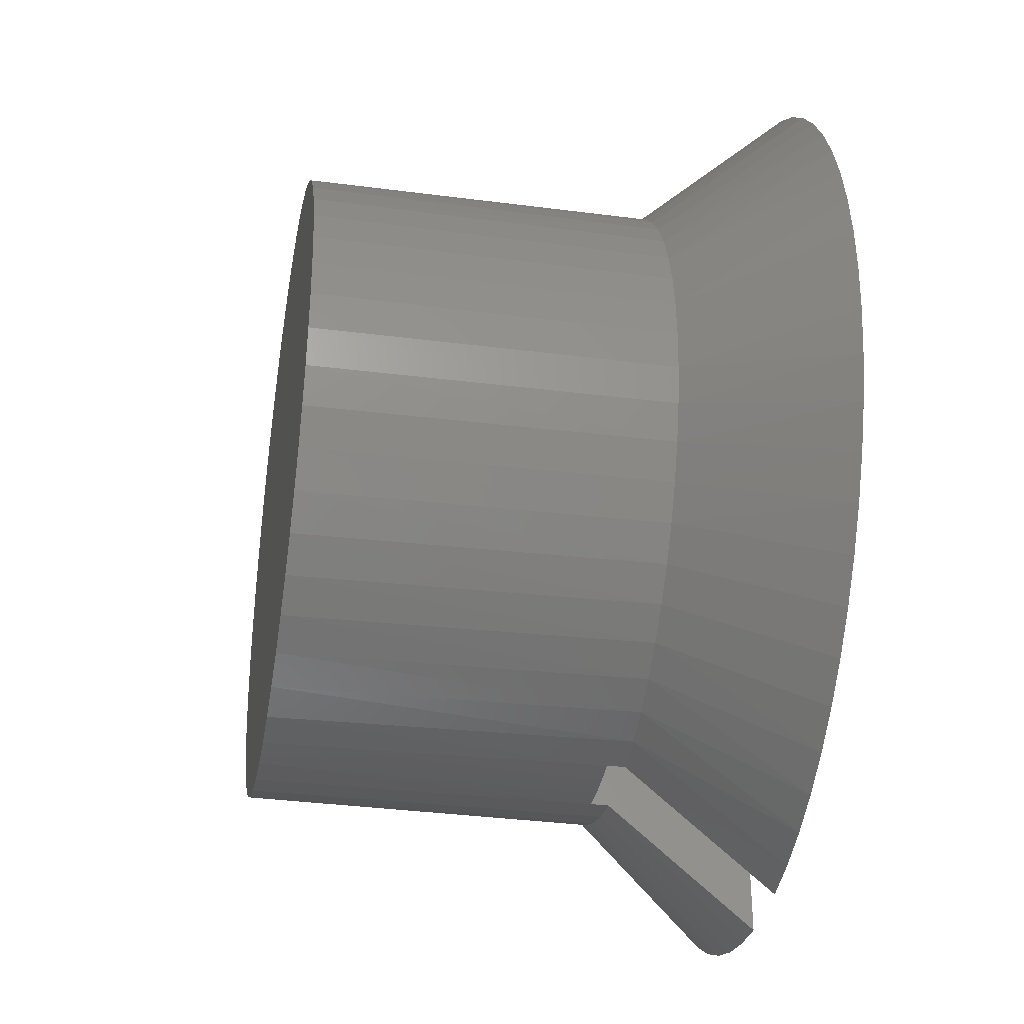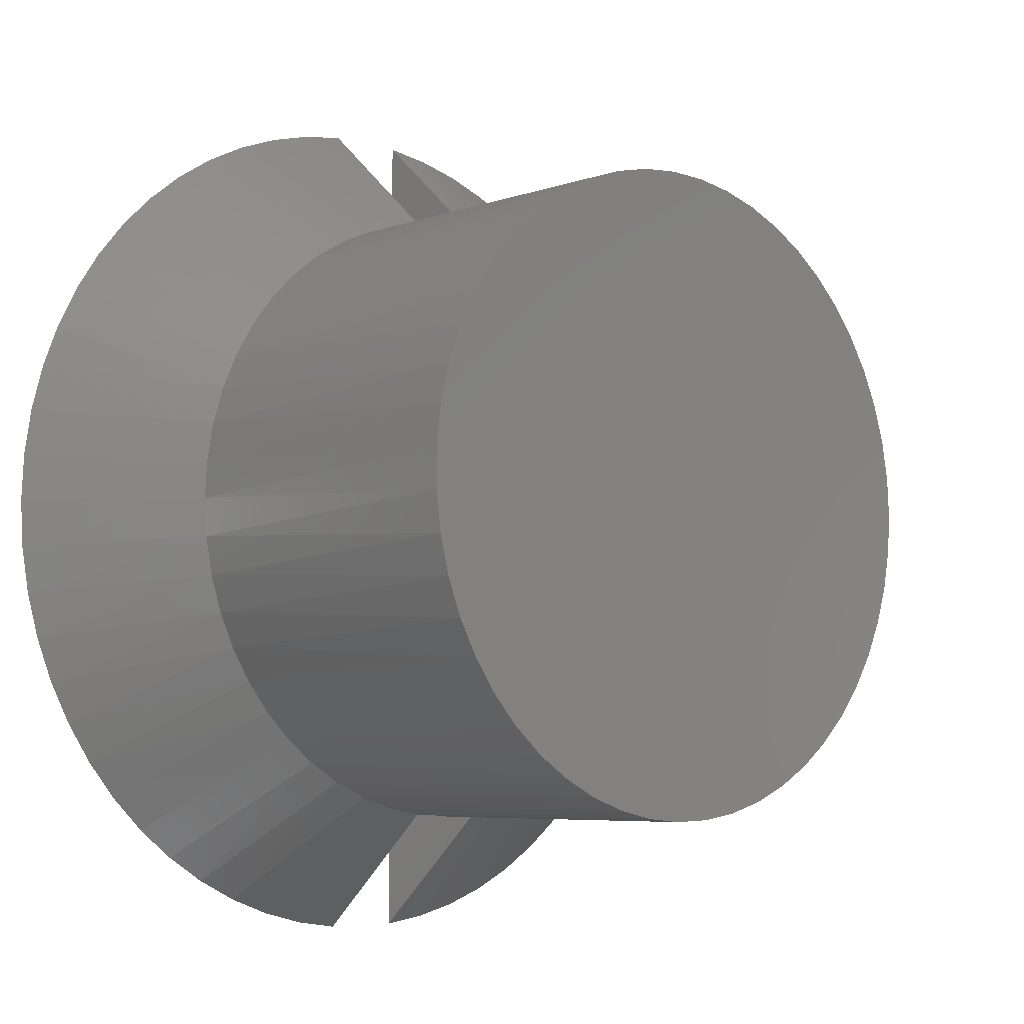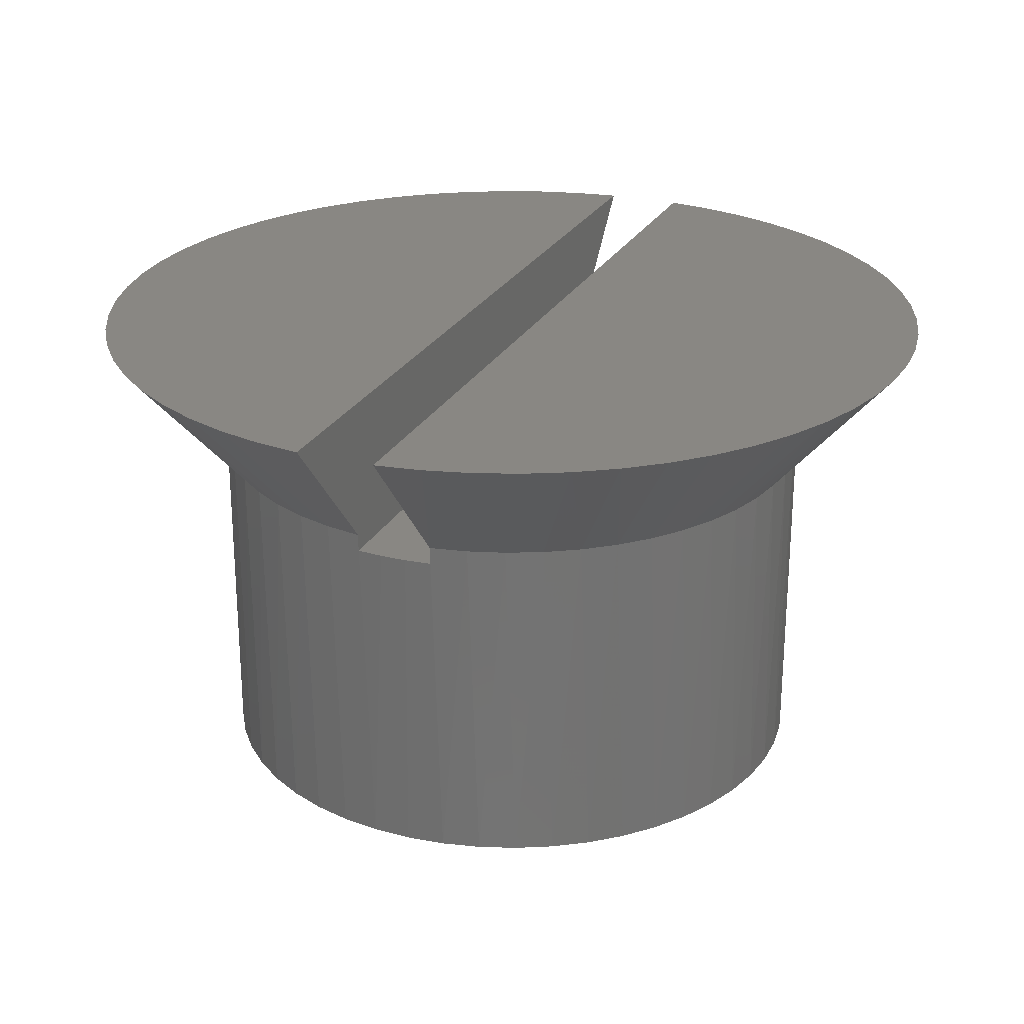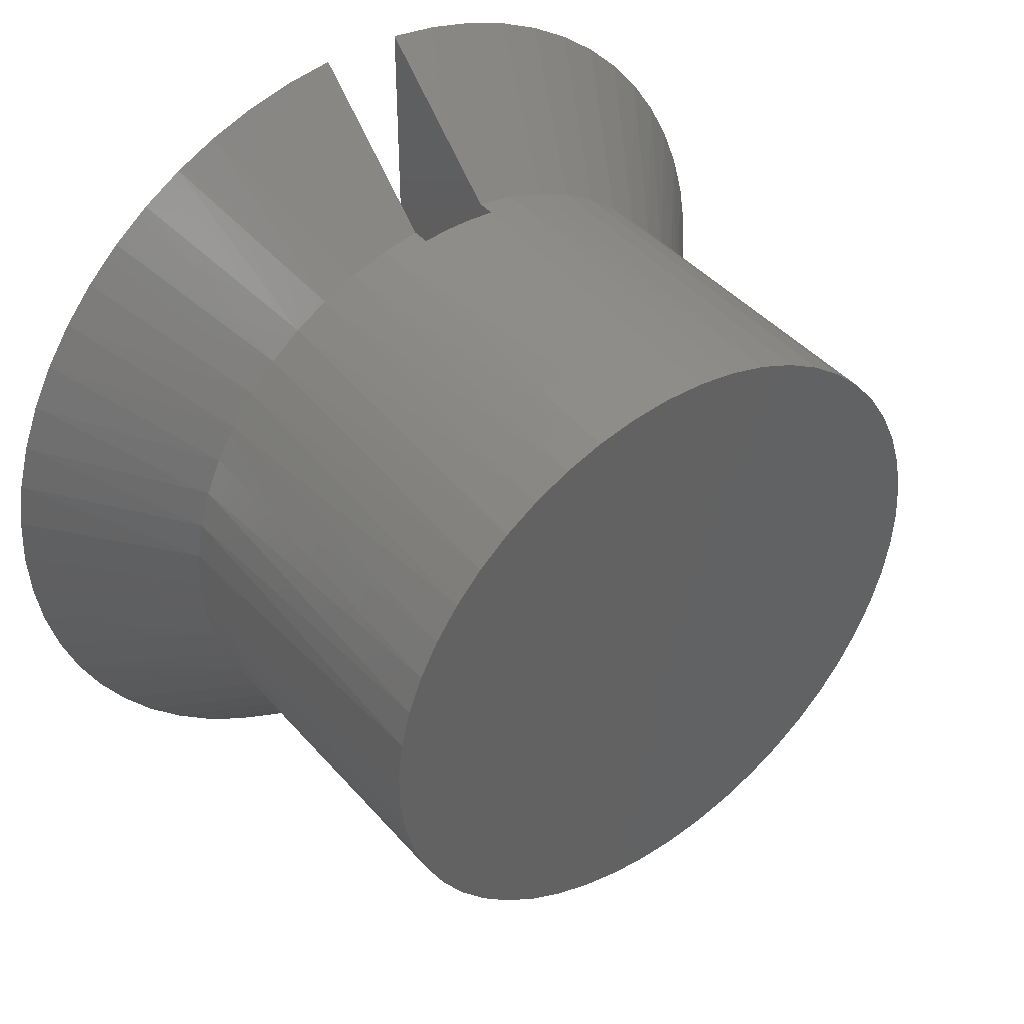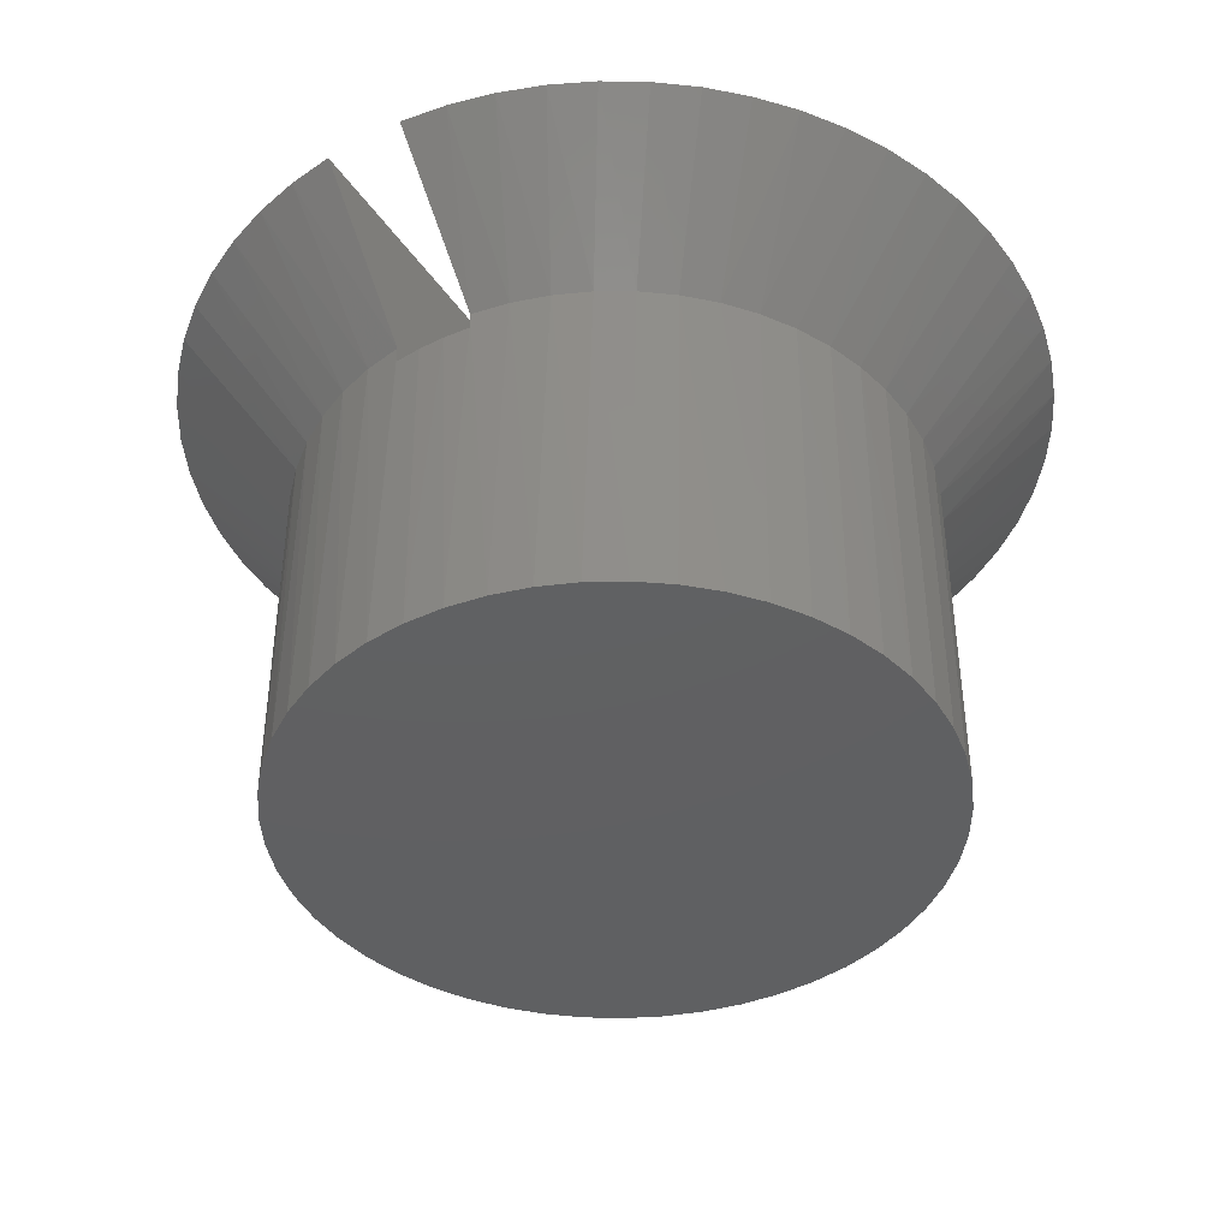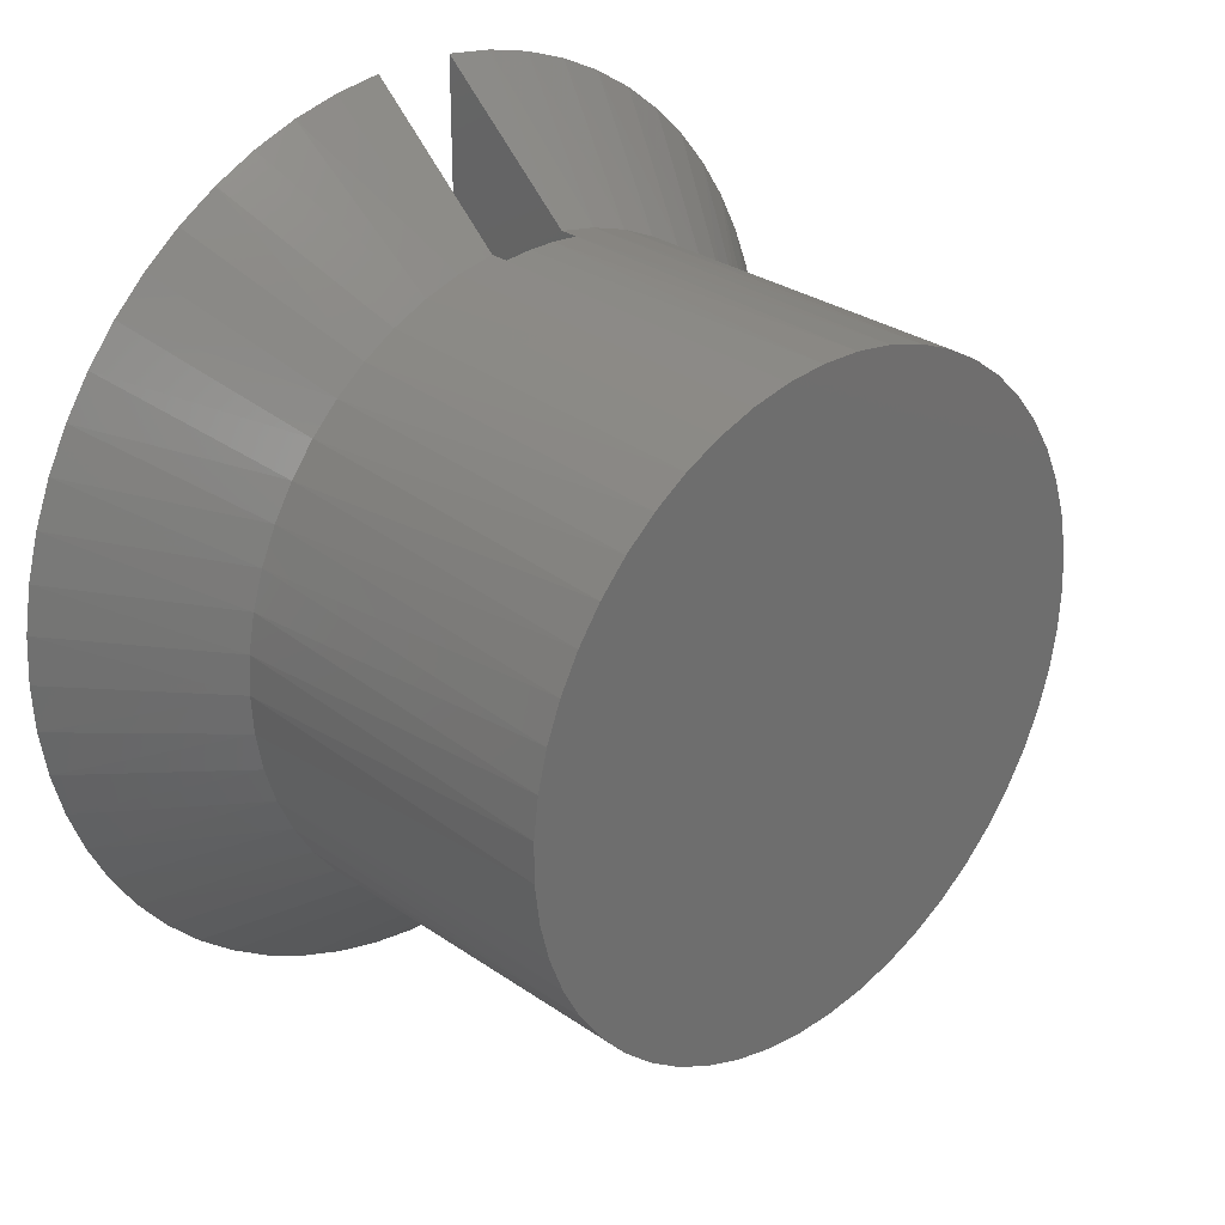
<metadata>
{"format":"stl","ext":"stl","renderer":"f3d","projection":"perspective","resolution":1024,"background":"white","views":[{"elev":-34.9,"azim":80.1,"up":"+Z"},{"elev":-5.8,"azim":-42.7,"up":"+Z"},{"elev":25.1,"azim":-157.8,"up":"+Y"},{"elev":42.1,"azim":-37.2,"up":"+Z"},{"elev":-41.6,"azim":31.4,"up":"+Y"},{"elev":28.6,"azim":-43.8,"up":"+Z"}]}
</metadata>
<code>
# stl→obj: 179 verts, 354 faces
v 0.01013 0.0845 -0.08037
v 0.01013 0.0845 0.08037
v 0.01013 0.089 -0.08037
v 0.01013 0.089 0.08037
v 0.01013 0.09693 -0.08731
v 0.01013 0.09693 0.08731
v 0.01013 0.1055 -0.09482
v 0.01013 0.1055 0.09482
v 0.01013 0.1148 -0.103
v 0.01013 0.1148 0.103
v 0.01013 0.125 -0.1118
v 0.01013 0.125 0.1118
v -0.01013 0.0845 0.08037
v -0.01013 0.0845 -0.08037
v -0.01013 0.089 0.08037
v -0.01013 0.089 -0.08037
v -0.01013 0.09693 0.08731
v -0.01013 0.09693 -0.08731
v -0.01013 0.1055 0.09482
v -0.01013 0.1055 -0.09482
v -0.01013 0.1148 0.103
v -0.01013 0.1148 -0.103
v -0.01013 0.125 0.1118
v -0.01013 0.125 -0.1118
v 0.003383 0.0845 0.08093
v 0.003383 0.0845 -0.08093
v -0.003383 0.0845 0.08093
v -0.003383 0.0845 -0.08093
v 0.08039 0 -0.009954
v 0.08041 0.089 -0.009733
v 0.081 0 0
v 0.081 0.089 0
v 0.08041 0.089 0.009733
v 0.07866 0.089 -0.01933
v 0.07855 0 -0.01976
v 0.07577 0.089 -0.02864
v 0.07553 0 -0.02926
v 0.07178 0.089 -0.03753
v 0.07136 0 -0.03832
v 0.06675 0.089 -0.04589
v 0.06611 0 -0.0468
v 0.06075 0.089 -0.05358
v 0.05986 0 -0.05457
v 0.05387 0.089 -0.06049
v 0.0527 0 -0.06151
v 0.04621 0.089 -0.06652
v 0.04474 0 -0.06752
v 0.03788 0.089 -0.0716
v 0.0361 0 -0.07251
v 0.02901 0.089 -0.07563
v 0.02692 0 -0.0764
v 0.01971 0.089 -0.07857
v 0.01733 0 -0.07913
v 0.007474 0 -0.08065
v -0.002494 0 -0.08096
v -0.01243 0 -0.08004
v -0.01971 0.089 -0.07857
v -0.02217 0 -0.07791
v -0.02901 0.089 -0.07563
v -0.03157 0 -0.07459
v -0.03788 0.089 -0.0716
v -0.0405 0 -0.07015
v -0.04621 0.089 -0.06652
v -0.04881 0 -0.06464
v -0.05387 0.089 -0.06049
v -0.05639 0 -0.05815
v -0.06075 0.089 -0.05358
v -0.06311 0 -0.05078
v -0.06675 0.089 -0.04589
v -0.06887 0 -0.04264
v -0.07178 0.089 -0.03753
v -0.07359 0 -0.03386
v -0.07577 0.089 -0.02864
v -0.07719 0 -0.02456
v -0.07866 0.089 -0.01933
v -0.07962 0 -0.01488
v -0.08041 0.089 -0.009733
v -0.08085 0 -0.004986
v -0.081 0.089 0
v -0.08085 0 0.004986
v -0.08041 0.089 0.009733
v -0.07962 0 0.01488
v -0.07866 0.089 0.01933
v -0.07719 0 0.02456
v -0.07577 0.089 0.02864
v -0.07359 0 0.03386
v -0.07178 0.089 0.03753
v -0.06887 0 0.04264
v -0.06675 0.089 0.04589
v -0.06311 0 0.05078
v -0.06075 0.089 0.05358
v -0.05639 0 0.05815
v -0.05387 0.089 0.06049
v -0.04881 0 0.06464
v -0.04621 0.089 0.06652
v -0.0405 0 0.07015
v -0.03788 0.089 0.0716
v -0.03157 0 0.07459
v -0.02901 0.089 0.07563
v -0.02217 0 0.07791
v -0.01971 0.089 0.07857
v -0.01243 0 0.08004
v -0.002494 0 0.08096
v 0.007474 0 0.08065
v 0.01733 0 0.07913
v 0.01971 0.089 0.07857
v 0.02692 0 0.0764
v 0.02901 0.089 0.07563
v 0.0361 0 0.07251
v 0.03788 0.089 0.0716
v 0.04474 0 0.06752
v 0.04621 0.089 0.06652
v 0.0527 0 0.06151
v 0.05387 0.089 0.06049
v 0.05986 0 0.05457
v 0.06075 0.089 0.05358
v 0.06611 0 0.0468
v 0.06675 0.089 0.04589
v 0.07136 0 0.03832
v 0.07178 0.089 0.03753
v 0.07553 0 0.02926
v 0.07577 0.089 0.02864
v 0.07855 0 0.01976
v 0.07866 0.089 0.01933
v 0.08039 0 0.009954
v -0.02187 0.125 -0.1101
v -0.03338 0.125 -0.1072
v -0.04451 0.125 -0.1031
v -0.05514 0.125 -0.09782
v -0.06516 0.125 -0.09146
v -0.07445 0.125 -0.08407
v -0.08291 0.125 -0.07574
v -0.09044 0.125 -0.06657
v -0.09696 0.125 -0.05665
v -0.1024 0.125 -0.0461
v -0.1067 0.125 -0.03503
v -0.1098 0.125 -0.02357
v -0.1117 0.125 -0.01185
v -0.1123 0.125 0
v -0.1117 0.125 0.01185
v -0.1098 0.125 0.02357
v -0.1067 0.125 0.03503
v -0.1024 0.125 0.0461
v -0.09696 0.125 0.05665
v -0.09044 0.125 0.06657
v -0.08291 0.125 0.07574
v -0.07445 0.125 0.08407
v -0.06516 0.125 0.09146
v -0.05514 0.125 0.09782
v -0.04451 0.125 0.1031
v -0.03338 0.125 0.1072
v -0.02187 0.125 0.1101
v 0.02187 0.125 -0.1101
v 0.02187 0.125 0.1101
v 0.03338 0.125 -0.1072
v 0.03338 0.125 0.1072
v 0.04451 0.125 -0.1031
v 0.04451 0.125 0.1031
v 0.05514 0.125 -0.09782
v 0.05514 0.125 0.09782
v 0.06516 0.125 -0.09146
v 0.06516 0.125 0.09146
v 0.07445 0.125 -0.08407
v 0.07445 0.125 0.08407
v 0.08291 0.125 -0.07574
v 0.08291 0.125 0.07574
v 0.09044 0.125 -0.06657
v 0.09044 0.125 0.06657
v 0.09696 0.125 -0.05665
v 0.09696 0.125 0.05665
v 0.1024 0.125 -0.0461
v 0.1024 0.125 0.0461
v 0.1067 0.125 -0.03503
v 0.1067 0.125 0.03503
v 0.1098 0.125 -0.02357
v 0.1098 0.125 0.02357
v 0.1117 0.125 -0.01185
v 0.1117 0.125 0.01185
v 0.1123 0.125 0
f 1 2 3
f 3 2 4
f 3 4 5
f 5 4 6
f 5 6 7
f 7 6 8
f 7 8 9
f 9 8 10
f 9 10 11
f 11 10 12
f 13 14 15
f 15 14 16
f 15 16 17
f 17 16 18
f 17 18 19
f 19 18 20
f 19 20 21
f 21 20 22
f 21 22 23
f 23 22 24
f 2 1 25
f 25 1 26
f 25 26 27
f 27 26 28
f 27 28 13
f 13 28 14
f 29 30 31
f 31 30 32
f 31 32 33
f 30 29 34
f 34 29 35
f 34 35 36
f 36 35 37
f 36 37 38
f 38 37 39
f 38 39 40
f 40 39 41
f 40 41 42
f 42 41 43
f 42 43 44
f 44 43 45
f 44 45 46
f 46 45 47
f 46 47 48
f 48 47 49
f 48 49 50
f 50 49 51
f 50 51 52
f 52 51 53
f 52 53 1
f 1 53 54
f 1 54 26
f 26 54 55
f 26 55 28
f 28 55 14
f 14 55 56
f 14 56 16
f 16 56 57
f 57 56 58
f 57 58 59
f 59 58 60
f 59 60 61
f 61 60 62
f 61 62 63
f 63 62 64
f 63 64 65
f 65 64 66
f 65 66 67
f 67 66 68
f 67 68 69
f 69 68 70
f 69 70 71
f 71 70 72
f 71 72 73
f 73 72 74
f 73 74 75
f 75 74 76
f 75 76 77
f 77 76 78
f 77 78 79
f 79 78 80
f 79 80 81
f 81 80 82
f 81 82 83
f 83 82 84
f 83 84 85
f 85 84 86
f 85 86 87
f 87 86 88
f 87 88 89
f 89 88 90
f 89 90 91
f 91 90 92
f 91 92 93
f 93 92 94
f 93 94 95
f 95 94 96
f 95 96 97
f 97 96 98
f 97 98 99
f 99 98 100
f 99 100 101
f 101 100 102
f 101 102 15
f 15 102 13
f 13 102 103
f 13 103 27
f 27 103 25
f 25 103 104
f 25 104 2
f 2 104 105
f 2 105 4
f 4 105 106
f 106 105 107
f 106 107 108
f 108 107 109
f 108 109 110
f 110 109 111
f 110 111 112
f 112 111 113
f 112 113 114
f 114 113 115
f 114 115 116
f 116 115 117
f 116 117 118
f 118 117 119
f 118 119 120
f 120 119 121
f 120 121 122
f 122 121 123
f 122 123 124
f 124 123 125
f 124 125 33
f 33 125 31
f 1 3 52
f 22 20 24
f 24 20 126
f 126 20 18
f 126 18 16
f 16 57 126
f 126 57 127
f 127 57 59
f 127 59 128
f 128 59 61
f 128 61 129
f 129 61 63
f 129 63 130
f 130 63 65
f 130 65 131
f 131 65 132
f 132 65 67
f 132 67 133
f 133 67 69
f 133 69 134
f 134 69 71
f 134 71 135
f 135 71 73
f 135 73 136
f 136 73 75
f 136 75 137
f 137 75 77
f 137 77 138
f 138 77 79
f 138 79 139
f 139 79 140
f 140 79 81
f 140 81 141
f 141 81 83
f 141 83 142
f 142 83 85
f 142 85 143
f 143 85 87
f 143 87 144
f 144 87 89
f 144 89 145
f 145 89 91
f 145 91 146
f 146 91 93
f 146 93 147
f 147 93 148
f 148 93 95
f 148 95 149
f 149 95 97
f 149 97 150
f 150 97 99
f 150 99 151
f 151 99 101
f 151 101 152
f 152 101 15
f 152 15 17
f 17 19 152
f 152 19 21
f 152 21 23
f 23 24 152
f 152 24 126
f 152 126 151
f 151 126 127
f 151 127 150
f 150 127 128
f 150 128 149
f 149 128 129
f 149 129 148
f 148 129 130
f 148 130 147
f 147 130 131
f 147 131 146
f 146 131 132
f 146 132 145
f 145 132 133
f 145 133 144
f 144 133 134
f 144 134 143
f 143 134 135
f 143 135 142
f 142 135 136
f 142 136 141
f 141 136 137
f 141 137 140
f 140 137 138
f 140 138 139
f 31 125 29
f 29 125 35
f 35 125 123
f 35 123 37
f 37 123 121
f 37 121 39
f 39 121 119
f 39 119 41
f 41 119 117
f 41 117 43
f 43 117 115
f 43 115 45
f 45 115 113
f 45 113 47
f 47 113 111
f 47 111 49
f 49 111 109
f 49 109 51
f 51 109 107
f 51 107 53
f 53 107 105
f 53 105 54
f 54 105 104
f 54 104 55
f 55 104 103
f 55 103 56
f 56 103 102
f 56 102 58
f 58 102 100
f 58 100 60
f 60 100 98
f 60 98 62
f 62 98 96
f 62 96 64
f 64 96 94
f 64 94 66
f 66 94 92
f 66 92 68
f 68 92 90
f 68 90 70
f 70 90 88
f 70 88 72
f 72 88 86
f 72 86 74
f 74 86 84
f 74 84 76
f 76 84 82
f 76 82 78
f 78 82 80
f 11 12 153
f 153 12 154
f 153 154 155
f 155 154 156
f 155 156 157
f 157 156 158
f 157 158 159
f 159 158 160
f 159 160 161
f 161 160 162
f 161 162 163
f 163 162 164
f 163 164 165
f 165 164 166
f 165 166 167
f 167 166 168
f 167 168 169
f 169 168 170
f 169 170 171
f 171 170 172
f 171 172 173
f 173 172 174
f 173 174 175
f 175 174 176
f 175 176 177
f 177 176 178
f 177 178 179
f 10 8 12
f 12 8 154
f 154 8 6
f 154 6 4
f 4 106 154
f 154 106 156
f 156 106 108
f 156 108 158
f 158 108 110
f 158 110 160
f 160 110 112
f 160 112 162
f 162 112 114
f 162 114 164
f 164 114 166
f 166 114 116
f 166 116 168
f 168 116 118
f 168 118 170
f 170 118 120
f 170 120 172
f 172 120 122
f 172 122 174
f 174 122 124
f 174 124 176
f 176 124 33
f 176 33 178
f 178 33 32
f 178 32 179
f 179 32 177
f 177 32 30
f 177 30 175
f 175 30 34
f 175 34 173
f 173 34 36
f 173 36 171
f 171 36 38
f 171 38 169
f 169 38 40
f 169 40 167
f 167 40 42
f 167 42 165
f 165 42 44
f 165 44 163
f 163 44 161
f 161 44 46
f 161 46 159
f 159 46 48
f 159 48 157
f 157 48 50
f 157 50 155
f 155 50 52
f 155 52 153
f 153 52 3
f 153 3 5
f 5 7 153
f 153 7 9
f 153 9 11

</code>
